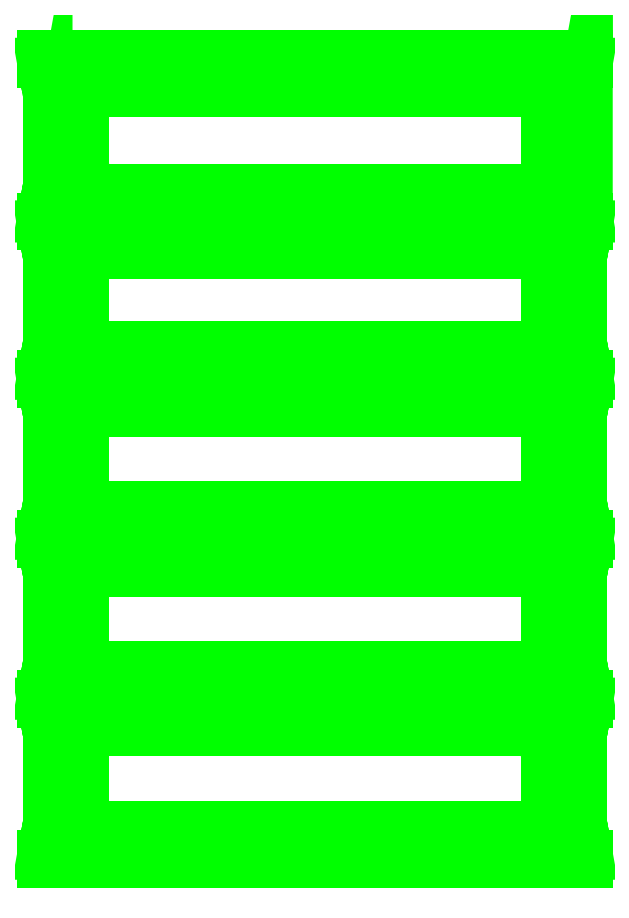
<metadata>
{"format":"dxf","ext":"dxf","renderer":"ezdxf+matplotlib","layout":"modelspace","background":"white","min_lineweight":24,"dpi":150}
</metadata>
<code>
0
SECTION
2
ENTITIES
0
3DFACE
8
TENT
10
-0.88
20
-0.14
30
2.44
11
-0.88
21
-0.51
31
2.44
12
0.88
22
-0.51
32
2.44
13
0.88
23
-0.14
33
2.44
0
3DFACE
8
TENT
10
-0.88
20
-0.03
30
2.46
11
-0.88
21
-0.14
31
2.44
12
0.88
22
-0.14
32
2.44
13
0.88
23
-0.03
33
2.46
0
3DFACE
8
TENT
10
-0.88
20
1e-16
30
2.46
11
-0.88
21
-0.03
31
2.46
12
0.88
22
-0.03
32
2.46
13
0.88
23
0
33
2.46
0
3DFACE
8
TENT
10
-1.04
20
0
30
1.39
11
-1.04
21
-0.03
31
1.39
12
-1.04
22
-0.03
32
2.29
13
-1.04
23
0
33
2.29
0
3DFACE
8
TENT
10
1.04
20
0
30
2.29
11
1.04
21
-0.03
31
2.29
12
1.04
22
-0.03
32
1.39
13
1.04
23
0
33
1.39
0
3DFACE
8
TENT
10
0.88
20
0
30
2.46
11
0.88
21
-0.03
31
2.46
12
0.99
22
-0.03
32
2.4
13
0.99
23
0
33
2.4
0
3DFACE
8
TENT
10
0.99
20
0
30
2.4
11
0.99
21
-0.03
31
2.4
12
1.04
22
-0.03
32
2.29
13
1.04
23
0
33
2.29
0
3DFACE
8
TENT
10
-0.99
20
-0.03
30
2.4
11
-0.99
21
1e-16
31
2.4
12
-1.04
22
1e-16
32
2.29
13
-1.04
23
-0.03
33
2.29
0
3DFACE
8
TENT
10
-0.88
20
-0.03
30
2.46
11
-0.88
21
1e-16
31
2.46
12
-0.99
22
1e-16
32
2.4
13
-0.99
23
-0.03
33
2.4
0
3DFACE
8
TENT
10
0.99
20
-1.22
30
2.4
11
0.99
21
-1.25
31
2.4
12
1.04
22
-1.25
32
2.29
13
1.04
23
-1.22
33
2.29
0
3DFACE
8
TENT
10
-0.99
20
-1.25
30
2.4
11
-0.99
21
-1.22
31
2.4
12
-1.04
22
-1.22
32
2.29
13
-1.04
23
-1.25
33
2.29
0
3DFACE
8
TENT
10
-1.04
20
-1.22
30
1.39
11
-1.04
21
-1.25
31
1.39
12
-1.04
22
-1.25
32
2.29
13
-1.04
23
-1.22
33
2.29
0
3DFACE
8
TENT
10
1.04
20
-1.22
30
2.29
11
1.04
21
-1.25
31
2.29
12
1.04
22
-1.25
32
1.39
13
1.04
23
-1.22
33
1.39
0
3DFACE
8
TENT
10
0.88
20
-1.22
30
2.46
11
0.88
21
-1.25
31
2.46
12
0.99
22
-1.25
32
2.4
13
0.99
23
-1.22
33
2.4
0
3DFACE
8
TENT
10
-0.88
20
-1.25
30
2.46
11
-0.88
21
-1.22
31
2.46
12
-0.99
22
-1.22
32
2.4
13
-0.99
23
-1.25
33
2.4
0
3DFACE
8
TENT
10
-0.99
20
-1.86
30
2.4
11
-0.99
21
-1.83
31
2.4
12
-1.04
22
-1.83
32
2.29
13
-1.04
23
-1.86
33
2.29
0
3DFACE
8
TENT
10
0.99
20
-1.83
30
2.4
11
0.99
21
-1.86
31
2.4
12
1.04
22
-1.86
32
2.29
13
1.04
23
-1.83
33
2.29
0
3DFACE
8
TENT
10
1.04
20
-1.83
30
2.29
11
1.04
21
-1.86
31
2.29
12
1.04
22
-1.86
32
1.39
13
1.04
23
-1.83
33
1.39
0
3DFACE
8
TENT
10
-1.04
20
-1.83
30
1.39
11
-1.04
21
-1.86
31
1.39
12
-1.04
22
-1.86
32
2.29
13
-1.04
23
-1.83
33
2.29
0
3DFACE
8
TENT
10
-0.88
20
-1.86
30
2.46
11
-0.88
21
-1.83
31
2.46
12
-0.99
22
-1.83
32
2.4
13
-0.99
23
-1.86
33
2.4
0
3DFACE
8
TENT
10
0.88
20
-1.83
30
2.46
11
0.88
21
-1.86
31
2.46
12
0.99
22
-1.86
32
2.4
13
0.99
23
-1.83
33
2.4
0
3DFACE
8
TENT
10
0.99
20
-2.44
30
2.4
11
0.99
21
-2.47
31
2.4
12
1.04
22
-2.47
32
2.29
13
1.04
23
-2.44
33
2.29
0
3DFACE
8
TENT
10
-0.99
20
-2.47
30
2.4
11
-0.99
21
-2.44
31
2.4
12
-1.04
22
-2.44
32
2.29
13
-1.04
23
-2.47
33
2.29
0
3DFACE
8
TENT
10
-1.04
20
-2.44
30
1.39
11
-1.04
21
-2.47
31
1.39
12
-1.04
22
-2.47
32
2.29
13
-1.04
23
-2.44
33
2.29
0
3DFACE
8
TENT
10
1.04
20
-2.44
30
2.29
11
1.04
21
-2.47
31
2.29
12
1.04
22
-2.47
32
1.39
13
1.04
23
-2.44
33
1.39
0
3DFACE
8
TENT
10
0.88
20
-2.44
30
2.46
11
0.88
21
-2.47
31
2.46
12
0.99
22
-2.47
32
2.4
13
0.99
23
-2.44
33
2.4
0
3DFACE
8
TENT
10
-0.88
20
-2.47
30
2.46
11
-0.88
21
-2.44
31
2.46
12
-0.99
22
-2.44
32
2.4
13
-0.99
23
-2.47
33
2.4
0
3DFACE
8
TENT
10
-0.99
20
-3.08
30
2.4
11
-0.99
21
-3.05
31
2.4
12
-1.04
22
-3.05
32
2.29
13
-1.04
23
-3.08
33
2.29
0
3DFACE
8
TENT
10
0.99
20
-3.05
30
2.4
11
0.99
21
-3.08
31
2.4
12
1.04
22
-3.08
32
2.29
13
1.04
23
-3.05
33
2.29
0
3DFACE
8
TENT
10
1.04
20
-3.05
30
2.29
11
1.04
21
-3.08
31
2.29
12
1.04
22
-3.08
32
1.39
13
1.04
23
-3.05
33
1.39
0
3DFACE
8
TENT
10
-1.04
20
-3.05
30
1.39
11
-1.04
21
-3.08
31
1.39
12
-1.04
22
-3.08
32
2.29
13
-1.04
23
-3.05
33
2.29
0
3DFACE
8
TENT
10
-0.88
20
-3.08
30
2.46
11
-0.88
21
-3.05
31
2.46
12
-0.99
22
-3.05
32
2.4
13
-0.99
23
-3.08
33
2.4
0
3DFACE
8
TENT
10
0.88
20
-3.05
30
2.46
11
0.88
21
-3.08
31
2.46
12
0.99
22
-3.08
32
2.4
13
0.99
23
-3.05
33
2.4
0
3DFACE
8
TENT
10
-0.88
20
-0.51
30
2.44
11
-0.88
21
-0.62
31
2.46
12
0.88
22
-0.62
32
2.46
13
0.88
23
-0.51
33
2.44
0
3DFACE
8
TENT
10
-1.02
20
-0.14
30
1.39
11
-1.02
21
-0.51
31
1.39
12
-1.02
22
-0.51
32
2.29
13
-1.02
23
-0.14
33
2.29
0
3DFACE
8
TENT
10
-1.02
20
-0.14
30
2.29
11
-1.02
21
-0.51
31
2.29
12
-0.98
22
-0.51
32
2.39
13
-0.98
23
-0.14
33
2.39
0
3DFACE
8
TENT
10
-0.98
20
-0.14
30
2.39
11
-0.98
21
-0.51
31
2.39
12
-0.88
22
-0.51
32
2.44
13
-0.88
23
-0.14
33
2.44
0
3DFACE
8
TENT
10
-0.88
20
-0.62
30
2.46
11
-0.88
21
-0.51
31
2.44
12
-0.98
22
-0.51
32
2.39
13
-0.99
23
-0.62
33
2.4
0
3DFACE
8
TENT
10
-0.88
20
-0.14
30
2.44
11
-0.88
21
-0.03
31
2.46
12
-0.99
22
-0.03
32
2.4
13
-0.98
23
-0.14
33
2.39
0
3DFACE
8
TENT
10
-0.98
20
-0.14
30
2.39
11
-0.99
21
-0.03
31
2.4
12
-1.04
22
-0.03
32
2.29
13
-1.02
23
-0.14
33
2.29
0
3DFACE
8
TENT
10
-1.04
20
-0.03
30
1.39
11
-1.02
21
-0.14
31
1.39
12
-1.02
22
-0.14
32
2.29
13
-1.04
23
-0.03
33
2.29
0
3DFACE
8
TENT
10
-1.02
20
-0.51
30
1.39
11
-1.04
21
-0.62
31
1.39
12
-1.04
22
-0.62
32
2.29
13
-1.02
23
-0.51
33
2.29
0
3DFACE
8
TENT
10
-0.99
20
-0.62
30
2.4
11
-0.98
21
-0.51
31
2.39
12
-1.02
22
-0.51
32
2.29
13
-1.04
23
-0.62
33
2.29
0
3DFACE
8
TENT
10
0.98
20
-0.51
30
2.39
11
0.99
21
-0.62
31
2.4
12
1.04
22
-0.62
32
2.29
13
1.02
23
-0.51
33
2.29
0
3DFACE
8
TENT
10
1.02
20
-0.51
30
2.29
11
1.02
21
-0.14
31
2.29
12
0.98
22
-0.14
32
2.39
13
0.98
23
-0.51
33
2.39
0
3DFACE
8
TENT
10
1.04
20
-0.62
30
1.39
11
1.02
21
-0.51
31
1.39
12
1.02
22
-0.51
32
2.29
13
1.04
23
-0.62
33
2.29
0
3DFACE
8
TENT
10
1.02
20
-0.51
30
1.39
11
1.02
21
-0.14
31
1.39
12
1.02
22
-0.14
32
2.29
13
1.02
23
-0.51
33
2.29
0
3DFACE
8
TENT
10
0.98
20
-0.51
30
2.39
11
0.98
21
-0.14
31
2.39
12
0.88
22
-0.14
32
2.44
13
0.88
23
-0.51
33
2.44
0
3DFACE
8
TENT
10
0.88
20
-0.51
30
2.44
11
0.88
21
-0.62
31
2.46
12
0.99
22
-0.62
32
2.4
13
0.98
23
-0.51
33
2.39
0
3DFACE
8
TENT
10
0.99
20
-0.03
30
2.4
11
0.98
21
-0.14
31
2.39
12
1.02
22
-0.14
32
2.29
13
1.04
23
-0.03
33
2.29
0
3DFACE
8
TENT
10
1.02
20
-0.14
30
1.39
11
1.04
21
-0.03
31
1.39
12
1.04
22
-0.03
32
2.29
13
1.02
23
-0.14
33
2.29
0
3DFACE
8
TENT
10
0.88
20
-0.03
30
2.46
11
0.88
21
-0.14
31
2.44
12
0.98
22
-0.14
32
2.39
13
0.99
23
-0.03
33
2.4
0
3DFACE
8
TENT
10
-0.99
20
-1.22
30
2.4
11
-0.98
21
-1.11
31
2.39
12
-1.02
22
-1.11
32
2.29
13
-1.04
23
-1.22
33
2.29
0
3DFACE
8
TENT
10
-1.02
20
-0.76
30
2.29
11
-1.02
21
-1.11
31
2.29
12
-0.98
22
-1.11
32
2.39
13
-0.98
23
-0.76
33
2.39
0
3DFACE
8
TENT
10
0.99
20
-0.65
30
2.4
11
0.98
21
-0.76
31
2.39
12
1.02
22
-0.76
32
2.29
13
1.04
23
-0.65
33
2.29
0
3DFACE
8
TENT
10
1.02
20
-1.11
30
2.29
11
1.02
21
-0.76
31
2.29
12
0.98
22
-0.76
32
2.39
13
0.98
23
-1.11
33
2.39
0
3DFACE
8
TENT
10
0.98
20
-1.11
30
2.39
11
0.99
21
-1.22
31
2.4
12
1.04
22
-1.22
32
2.29
13
1.02
23
-1.11
33
2.29
0
3DFACE
8
TENT
10
-0.98
20
-0.76
30
2.39
11
-0.99
21
-0.65
31
2.4
12
-1.04
22
-0.65
32
2.29
13
-1.02
23
-0.76
33
2.29
0
3DFACE
8
TENT
10
-0.99
20
-0.65
30
2.4
11
-0.99
21
-0.62
31
2.4
12
-1.04
22
-0.62
32
2.29
13
-1.04
23
-0.65
33
2.29
0
3DFACE
8
TENT
10
0.99
20
-0.62
30
2.4
11
0.99
21
-0.65
31
2.4
12
1.04
22
-0.65
32
2.29
13
1.04
23
-0.62
33
2.29
0
3DFACE
8
TENT
10
-1.02
20
-0.76
30
1.39
11
-1.02
21
-1.11
31
1.39
12
-1.02
22
-1.11
32
2.29
13
-1.02
23
-0.76
33
2.29
0
3DFACE
8
TENT
10
-1.02
20
-1.11
30
1.39
11
-1.04
21
-1.22
31
1.39
12
-1.04
22
-1.22
32
2.29
13
-1.02
23
-1.11
33
2.29
0
3DFACE
8
TENT
10
1.02
20
-0.76
30
1.39
11
1.04
21
-0.65
31
1.39
12
1.04
22
-0.65
32
2.29
13
1.02
23
-0.76
33
2.29
0
3DFACE
8
TENT
10
1.02
20
-1.11
30
1.39
11
1.02
21
-0.76
31
1.39
12
1.02
22
-0.76
32
2.29
13
1.02
23
-1.11
33
2.29
0
3DFACE
8
TENT
10
1.04
20
-1.22
30
1.39
11
1.02
21
-1.11
31
1.39
12
1.02
22
-1.11
32
2.29
13
1.04
23
-1.22
33
2.29
0
3DFACE
8
TENT
10
-1.04
20
-0.65
30
1.39
11
-1.02
21
-0.76
31
1.39
12
-1.02
22
-0.76
32
2.29
13
-1.04
23
-0.65
33
2.29
0
3DFACE
8
TENT
10
1.04
20
-0.62
30
2.29
11
1.04
21
-0.65
31
2.29
12
1.04
22
-0.65
32
1.39
13
1.04
23
-0.62
33
1.39
0
3DFACE
8
TENT
10
-1.04
20
-0.62
30
1.39
11
-1.04
21
-0.65
31
1.39
12
-1.04
22
-0.65
32
2.29
13
-1.04
23
-0.62
33
2.29
0
3DFACE
8
TENT
10
-0.88
20
-1.22
30
2.46
11
-0.88
21
-1.11
31
2.44
12
-0.98
22
-1.11
32
2.39
13
-0.99
23
-1.22
33
2.4
0
3DFACE
8
TENT
10
-0.98
20
-0.76
30
2.39
11
-0.98
21
-1.11
31
2.39
12
-0.88
22
-1.11
32
2.44
13
-0.88
23
-0.76
33
2.44
0
3DFACE
8
TENT
10
0.88
20
-0.65
30
2.46
11
0.88
21
-0.76
31
2.44
12
0.98
22
-0.76
32
2.39
13
0.99
23
-0.65
33
2.4
0
3DFACE
8
TENT
10
0.98
20
-1.11
30
2.39
11
0.98
21
-0.76
31
2.39
12
0.88
22
-0.76
32
2.44
13
0.88
23
-1.11
33
2.44
0
3DFACE
8
TENT
10
0.88
20
-1.11
30
2.44
11
0.88
21
-1.22
31
2.46
12
0.99
22
-1.22
32
2.4
13
0.98
23
-1.11
33
2.39
0
3DFACE
8
TENT
10
-0.88
20
-0.76
30
2.44
11
-0.88
21
-0.65
31
2.46
12
-0.99
22
-0.65
32
2.4
13
-0.98
23
-0.76
33
2.39
0
3DFACE
8
TENT
10
-0.88
20
-0.65
30
2.46
11
-0.88
21
-0.62
31
2.46
12
-0.99
22
-0.62
32
2.4
13
-0.99
23
-0.65
33
2.4
0
3DFACE
8
TENT
10
0.88
20
-0.62
30
2.46
11
0.88
21
-0.65
31
2.46
12
0.99
22
-0.65
32
2.4
13
0.99
23
-0.62
33
2.4
0
3DFACE
8
TENT
10
-0.88
20
-0.76
30
2.44
11
-0.88
21
-1.11
31
2.44
12
0.88
22
-1.11
32
2.44
13
0.88
23
-0.76
33
2.44
0
3DFACE
8
TENT
10
-0.88
20
-1.11
30
2.44
11
-0.88
21
-1.22
31
2.46
12
0.88
22
-1.22
32
2.46
13
0.88
23
-1.11
33
2.44
0
3DFACE
8
TENT
10
-0.88
20
-0.65
30
2.46
11
-0.88
21
-0.76
31
2.44
12
0.88
22
-0.76
32
2.44
13
0.88
23
-0.65
33
2.46
0
3DFACE
8
TENT
10
-0.88
20
-0.62
30
2.46
11
-0.88
21
-0.65
31
2.46
12
0.88
22
-0.65
32
2.46
13
0.88
23
-0.62
33
2.46
0
3DFACE
8
TENT
10
-1.02
20
-1.36
30
2.29
11
-1.02
21
-1.72
31
2.29
12
-0.98
22
-1.72
32
2.39
13
-0.98
23
-1.36
33
2.39
0
3DFACE
8
TENT
10
1.02
20
-1.72
30
2.29
11
1.02
21
-1.36
31
2.29
12
0.98
22
-1.36
32
2.39
13
0.98
23
-1.72
33
2.39
0
3DFACE
8
TENT
10
-0.99
20
-1.83
30
2.4
11
-0.98
21
-1.72
31
2.39
12
-1.02
22
-1.72
32
2.29
13
-1.04
23
-1.83
33
2.29
0
3DFACE
8
TENT
10
0.98
20
-1.72
30
2.39
11
0.99
21
-1.83
31
2.4
12
1.04
22
-1.83
32
2.29
13
1.02
23
-1.72
33
2.29
0
3DFACE
8
TENT
10
-0.98
20
-1.36
30
2.39
11
-0.99
21
-1.25
31
2.4
12
-1.04
22
-1.25
32
2.29
13
-1.02
23
-1.36
33
2.29
0
3DFACE
8
TENT
10
0.99
20
-1.25
30
2.4
11
0.98
21
-1.36
31
2.39
12
1.02
22
-1.36
32
2.29
13
1.04
23
-1.25
33
2.29
0
3DFACE
8
TENT
10
1.02
20
-1.72
30
1.39
11
1.02
21
-1.36
31
1.39
12
1.02
22
-1.36
32
2.29
13
1.02
23
-1.72
33
2.29
0
3DFACE
8
TENT
10
-1.02
20
-1.36
30
1.39
11
-1.02
21
-1.72
31
1.39
12
-1.02
22
-1.72
32
2.29
13
-1.02
23
-1.36
33
2.29
0
3DFACE
8
TENT
10
-1.02
20
-1.72
30
1.39
11
-1.04
21
-1.83
31
1.39
12
-1.04
22
-1.83
32
2.29
13
-1.02
23
-1.72
33
2.29
0
3DFACE
8
TENT
10
1.04
20
-1.83
30
1.39
11
1.02
21
-1.72
31
1.39
12
1.02
22
-1.72
32
2.29
13
1.04
23
-1.83
33
2.29
0
3DFACE
8
TENT
10
-1.04
20
-1.25
30
1.39
11
-1.02
21
-1.36
31
1.39
12
-1.02
22
-1.36
32
2.29
13
-1.04
23
-1.25
33
2.29
0
3DFACE
8
TENT
10
1.02
20
-1.36
30
1.39
11
1.04
21
-1.25
31
1.39
12
1.04
22
-1.25
32
2.29
13
1.02
23
-1.36
33
2.29
0
3DFACE
8
TENT
10
0.98
20
-1.72
30
2.39
11
0.98
21
-1.36
31
2.39
12
0.88
22
-1.36
32
2.44
13
0.88
23
-1.72
33
2.44
0
3DFACE
8
TENT
10
-0.98
20
-1.36
30
2.39
11
-0.98
21
-1.72
31
2.39
12
-0.88
22
-1.72
32
2.44
13
-0.88
23
-1.36
33
2.44
0
3DFACE
8
TENT
10
-0.88
20
-1.83
30
2.46
11
-0.88
21
-1.72
31
2.44
12
-0.98
22
-1.72
32
2.39
13
-0.99
23
-1.83
33
2.4
0
3DFACE
8
TENT
10
0.88
20
-1.72
30
2.44
11
0.88
21
-1.83
31
2.46
12
0.99
22
-1.83
32
2.4
13
0.98
23
-1.72
33
2.39
0
3DFACE
8
TENT
10
-0.88
20
-1.36
30
2.44
11
-0.88
21
-1.25
31
2.46
12
-0.99
22
-1.25
32
2.4
13
-0.98
23
-1.36
33
2.39
0
3DFACE
8
TENT
10
0.88
20
-1.25
30
2.46
11
0.88
21
-1.36
31
2.44
12
0.98
22
-1.36
32
2.39
13
0.99
23
-1.25
33
2.4
0
3DFACE
8
TENT
10
-0.88
20
-1.36
30
2.44
11
-0.88
21
-1.72
31
2.44
12
0.88
22
-1.72
32
2.44
13
0.88
23
-1.36
33
2.44
0
3DFACE
8
TENT
10
-0.88
20
-1.72
30
2.44
11
-0.88
21
-1.83
31
2.46
12
0.88
22
-1.83
32
2.46
13
0.88
23
-1.72
33
2.44
0
3DFACE
8
TENT
10
-0.88
20
-1.25
30
2.46
11
-0.88
21
-1.36
31
2.44
12
0.88
22
-1.36
32
2.44
13
0.88
23
-1.25
33
2.46
0
3DFACE
8
TENT
10
1.02
20
-2.33
30
2.29
11
1.02
21
-1.97
31
2.29
12
0.98
22
-1.97
32
2.39
13
0.98
23
-2.33
33
2.39
0
3DFACE
8
TENT
10
-1.02
20
-1.97
30
2.29
11
-1.02
21
-2.33
31
2.29
12
-0.98
22
-2.33
32
2.39
13
-0.98
23
-1.97
33
2.39
0
3DFACE
8
TENT
10
-0.99
20
-2.44
30
2.4
11
-0.98
21
-2.33
31
2.39
12
-1.02
22
-2.33
32
2.29
13
-1.04
23
-2.44
33
2.29
0
3DFACE
8
TENT
10
0.98
20
-2.33
30
2.39
11
0.99
21
-2.44
31
2.4
12
1.04
22
-2.44
32
2.29
13
1.02
23
-2.33
33
2.29
0
3DFACE
8
TENT
10
0.99
20
-1.86
30
2.4
11
0.98
21
-1.97
31
2.39
12
1.02
22
-1.97
32
2.29
13
1.04
23
-1.86
33
2.29
0
3DFACE
8
TENT
10
-0.98
20
-1.97
30
2.39
11
-0.99
21
-1.86
31
2.4
12
-1.04
22
-1.86
32
2.29
13
-1.02
23
-1.97
33
2.29
0
3DFACE
8
TENT
10
1.02
20
-2.33
30
1.39
11
1.02
21
-1.97
31
1.39
12
1.02
22
-1.97
32
2.29
13
1.02
23
-2.33
33
2.29
0
3DFACE
8
TENT
10
-1.02
20
-1.97
30
1.39
11
-1.02
21
-2.33
31
1.39
12
-1.02
22
-2.33
32
2.29
13
-1.02
23
-1.97
33
2.29
0
3DFACE
8
TENT
10
-1.02
20
-2.33
30
1.39
11
-1.04
21
-2.44
31
1.39
12
-1.04
22
-2.44
32
2.29
13
-1.02
23
-2.33
33
2.29
0
3DFACE
8
TENT
10
1.04
20
-2.44
30
1.39
11
1.02
21
-2.33
31
1.39
12
1.02
22
-2.33
32
2.29
13
1.04
23
-2.44
33
2.29
0
3DFACE
8
TENT
10
1.02
20
-1.97
30
1.39
11
1.04
21
-1.86
31
1.39
12
1.04
22
-1.86
32
2.29
13
1.02
23
-1.97
33
2.29
0
3DFACE
8
TENT
10
-1.04
20
-1.86
30
1.39
11
-1.02
21
-1.97
31
1.39
12
-1.02
22
-1.97
32
2.29
13
-1.04
23
-1.86
33
2.29
0
3DFACE
8
TENT
10
0.98
20
-2.33
30
2.39
11
0.98
21
-1.97
31
2.39
12
0.88
22
-1.97
32
2.44
13
0.88
23
-2.33
33
2.44
0
3DFACE
8
TENT
10
-0.98
20
-1.97
30
2.39
11
-0.98
21
-2.33
31
2.39
12
-0.88
22
-2.33
32
2.44
13
-0.88
23
-1.97
33
2.44
0
3DFACE
8
TENT
10
-0.88
20
-2.44
30
2.46
11
-0.88
21
-2.33
31
2.44
12
-0.98
22
-2.33
32
2.39
13
-0.99
23
-2.44
33
2.4
0
3DFACE
8
TENT
10
0.88
20
-2.33
30
2.44
11
0.88
21
-2.44
31
2.46
12
0.99
22
-2.44
32
2.4
13
0.98
23
-2.33
33
2.39
0
3DFACE
8
TENT
10
0.88
20
-1.86
30
2.46
11
0.88
21
-1.97
31
2.44
12
0.98
22
-1.97
32
2.39
13
0.99
23
-1.86
33
2.4
0
3DFACE
8
TENT
10
-0.88
20
-1.97
30
2.44
11
-0.88
21
-1.86
31
2.46
12
-0.99
22
-1.86
32
2.4
13
-0.98
23
-1.97
33
2.39
0
3DFACE
8
TENT
10
-0.88
20
-1.97
30
2.44
11
-0.88
21
-2.33
31
2.44
12
0.88
22
-2.33
32
2.44
13
0.88
23
-1.97
33
2.44
0
3DFACE
8
TENT
10
-0.88
20
-2.33
30
2.44
11
-0.88
21
-2.44
31
2.46
12
0.88
22
-2.44
32
2.46
13
0.88
23
-2.33
33
2.44
0
3DFACE
8
TENT
10
-0.88
20
-1.86
30
2.46
11
-0.88
21
-1.97
31
2.44
12
0.88
22
-1.97
32
2.44
13
0.88
23
-1.86
33
2.46
0
3DFACE
8
TENT
10
-0.98
20
-2.58
30
2.39
11
-0.99
21
-2.47
31
2.4
12
-1.04
22
-2.47
32
2.29
13
-1.02
23
-2.58
33
2.29
0
3DFACE
8
TENT
10
0.99
20
-2.47
30
2.4
11
0.98
21
-2.58
31
2.39
12
1.02
22
-2.58
32
2.29
13
1.04
23
-2.47
33
2.29
0
3DFACE
8
TENT
10
0.98
20
-2.94
30
2.39
11
0.99
21
-3.05
31
2.4
12
1.04
22
-3.05
32
2.29
13
1.02
23
-2.94
33
2.29
0
3DFACE
8
TENT
10
-0.99
20
-3.05
30
2.4
11
-0.98
21
-2.94
31
2.39
12
-1.02
22
-2.94
32
2.29
13
-1.04
23
-3.05
33
2.29
0
3DFACE
8
TENT
10
-1.02
20
-2.58
30
2.29
11
-1.02
21
-2.94
31
2.29
12
-0.98
22
-2.94
32
2.39
13
-0.98
23
-2.58
33
2.39
0
3DFACE
8
TENT
10
1.02
20
-2.94
30
2.29
11
1.02
21
-2.58
31
2.29
12
0.98
22
-2.58
32
2.39
13
0.98
23
-2.94
33
2.39
0
3DFACE
8
TENT
10
-1.04
20
-2.47
30
1.39
11
-1.02
21
-2.58
31
1.39
12
-1.02
22
-2.58
32
2.29
13
-1.04
23
-2.47
33
2.29
0
3DFACE
8
TENT
10
1.02
20
-2.58
30
1.39
11
1.04
21
-2.47
31
1.39
12
1.04
22
-2.47
32
2.29
13
1.02
23
-2.58
33
2.29
0
3DFACE
8
TENT
10
1.04
20
-3.05
30
1.39
11
1.02
21
-2.94
31
1.39
12
1.02
22
-2.94
32
2.29
13
1.04
23
-3.05
33
2.29
0
3DFACE
8
TENT
10
-1.02
20
-2.94
30
1.39
11
-1.04
21
-3.05
31
1.39
12
-1.04
22
-3.05
32
2.29
13
-1.02
23
-2.94
33
2.29
0
3DFACE
8
TENT
10
-1.02
20
-2.58
30
1.39
11
-1.02
21
-2.94
31
1.39
12
-1.02
22
-2.94
32
2.29
13
-1.02
23
-2.58
33
2.29
0
3DFACE
8
TENT
10
1.02
20
-2.94
30
1.39
11
1.02
21
-2.58
31
1.39
12
1.02
22
-2.58
32
2.29
13
1.02
23
-2.94
33
2.29
0
3DFACE
8
TENT
10
-0.88
20
-2.58
30
2.44
11
-0.88
21
-2.47
31
2.46
12
-0.99
22
-2.47
32
2.4
13
-0.98
23
-2.58
33
2.39
0
3DFACE
8
TENT
10
0.88
20
-2.47
30
2.46
11
0.88
21
-2.58
31
2.44
12
0.98
22
-2.58
32
2.39
13
0.99
23
-2.47
33
2.4
0
3DFACE
8
TENT
10
0.88
20
-2.94
30
2.44
11
0.88
21
-3.05
31
2.46
12
0.99
22
-3.05
32
2.4
13
0.98
23
-2.94
33
2.39
0
3DFACE
8
TENT
10
-0.88
20
-3.05
30
2.46
11
-0.88
21
-2.94
31
2.44
12
-0.98
22
-2.94
32
2.39
13
-0.99
23
-3.05
33
2.4
0
3DFACE
8
TENT
10
-0.98
20
-2.58
30
2.39
11
-0.98
21
-2.94
31
2.39
12
-0.88
22
-2.94
32
2.44
13
-0.88
23
-2.58
33
2.44
0
3DFACE
8
TENT
10
0.98
20
-2.94
30
2.39
11
0.98
21
-2.58
31
2.39
12
0.88
22
-2.58
32
2.44
13
0.88
23
-2.94
33
2.44
0
3DFACE
8
TENT
10
-0.88
20
-2.47
30
2.46
11
-0.88
21
-2.58
31
2.44
12
0.88
22
-2.58
32
2.44
13
0.88
23
-2.47
33
2.46
0
3DFACE
8
TENT
10
-0.88
20
-2.94
30
2.44
11
-0.88
21
-3.05
31
2.46
12
0.88
22
-3.05
32
2.46
13
0.88
23
-2.94
33
2.44
0
3DFACE
8
TENT
10
-0.88
20
-2.58
30
2.44
11
-0.88
21
-2.94
31
2.44
12
0.88
22
-2.94
32
2.44
13
0.88
23
-2.58
33
2.44
0
3DFACE
8
TENT
10
-0.88
20
-1.22
30
2.46
11
-0.88
21
-1.25
31
2.46
12
0.88
22
-1.25
32
2.46
13
0.88
23
-1.22
33
2.46
0
3DFACE
8
TENT
10
-0.88
20
-1.83
30
2.46
11
-0.88
21
-1.86
31
2.46
12
0.88
22
-1.86
32
2.46
13
0.88
23
-1.83
33
2.46
0
3DFACE
8
TENT
10
-0.88
20
-2.44
30
2.46
11
-0.88
21
-2.47
31
2.46
12
0.88
22
-2.47
32
2.46
13
0.88
23
-2.44
33
2.46
0
3DFACE
8
TENT
10
-0.88
20
-3.05
30
2.46
11
-0.88
21
-3.08
31
2.46
12
0.88
22
-3.08
32
2.46
13
0.88
23
-3.05
33
2.46
0
3DFACE
8
TENT
10
-0.88
20
-3.08
30
2.46
11
-0.88
21
-3.08
31
2
12
0.88
22
-3.08
32
2
13
0.88
23
-3.08
33
2.46
0
3DFACE
8
TENT
10
-1.04
20
-3.08
30
2.29
11
-1.04
21
-3.08
31
1.39
12
-0.88
22
-3.08
32
2
13
-0.88
23
-3.08
33
2.46
0
3DFACE
8
TENT
10
0.88
20
-3.08
30
2.46
11
0.88
21
-3.08
31
2
12
1.04
22
-3.08
32
1.39
13
1.04
23
-3.08
33
2.29
0
3DFACE
8
TENT
10
0.88
20
-3.08
30
2.46
11
0.88
21
-3.08
31
2.46
12
1.04
22
-3.08
32
2.29
13
0.99
23
-3.08
33
2.4
0
3DFACE
8
TENT
10
-0.99
20
-3.08
30
2.4
11
-1.04
21
-3.08
31
2.29
12
-0.88
22
-3.08
32
2.46
13
-0.88
23
-3.08
33
2.46
0
3DFACE
8
TENT
10
1.04
20
0
30
1.39
11
-1.04
21
0
31
1.39
12
-1.04
22
0
32
2.29
13
1.04
23
0
33
2.29
0
3DFACE
8
TENT
10
1.04
20
0
30
2.29
11
-1.04
21
0
31
2.29
12
-0.99
22
1e-16
32
2.4
13
0.99
23
0
33
2.4
0
3DFACE
8
TENT
10
0.99
20
0
30
2.4
11
-0.99
21
1e-16
31
2.4
12
-0.88
22
1e-16
32
2.46
13
0.88
23
0
33
2.46
0
VIEWPORT
8
0
10
144.7
20
101.2
30
0
40
391.1
41
222.2
68
     2
69
     1
0
VIEWPORT
8
0
10
139.2
20
100.8
30
0
40
222.8
41
161.3
68
     1
69
     2
0
ENDSEC
0
EOF

</code>
